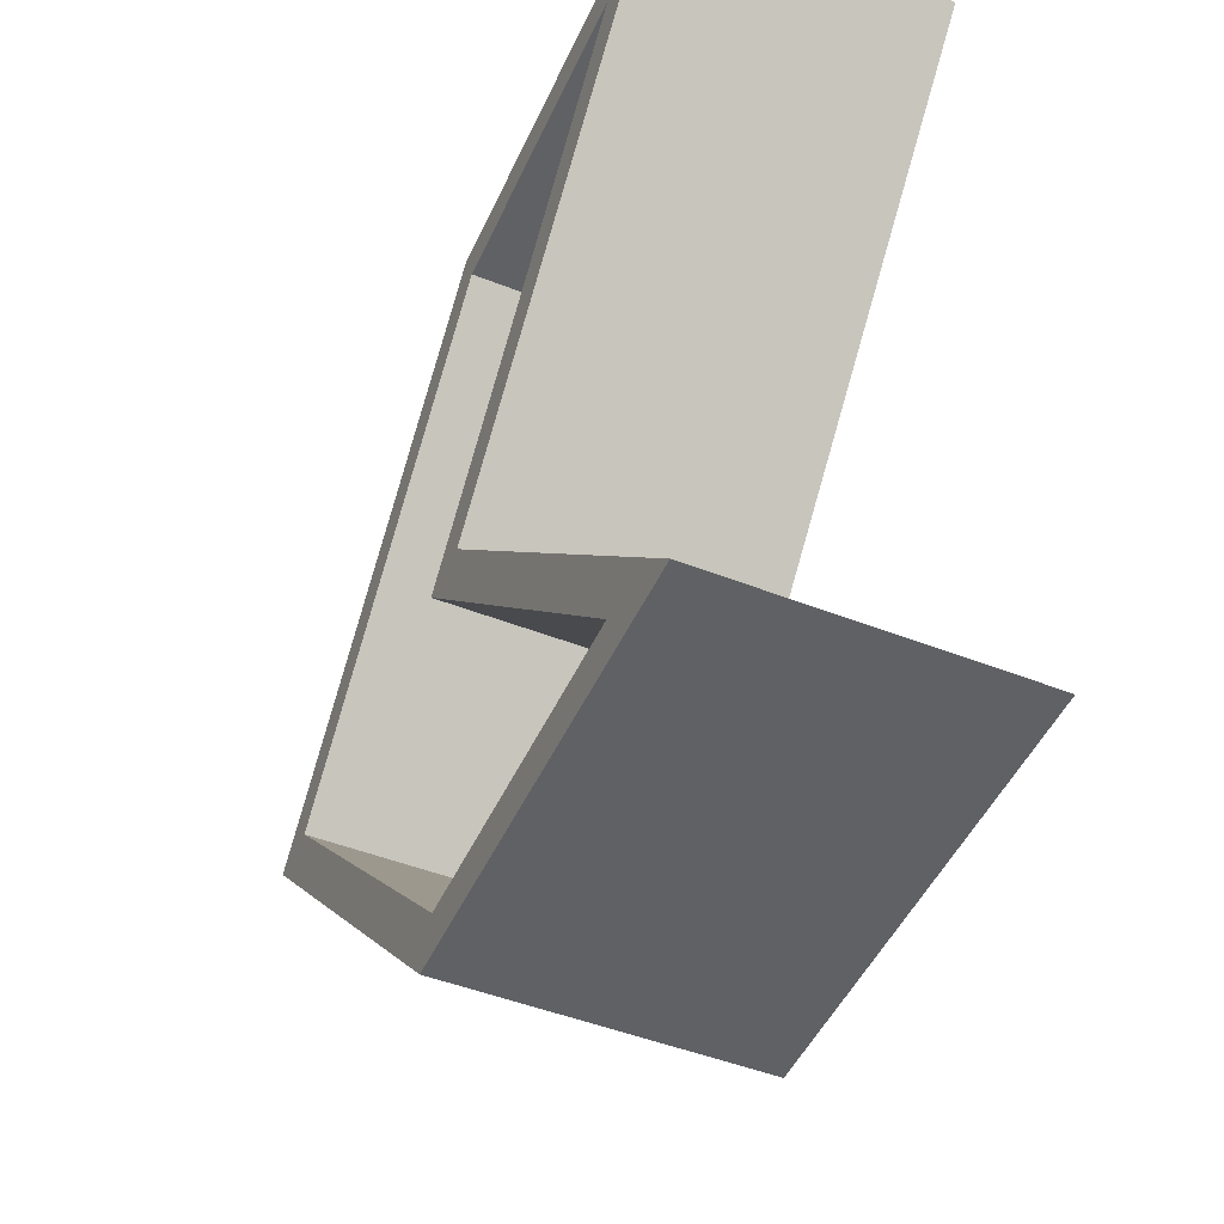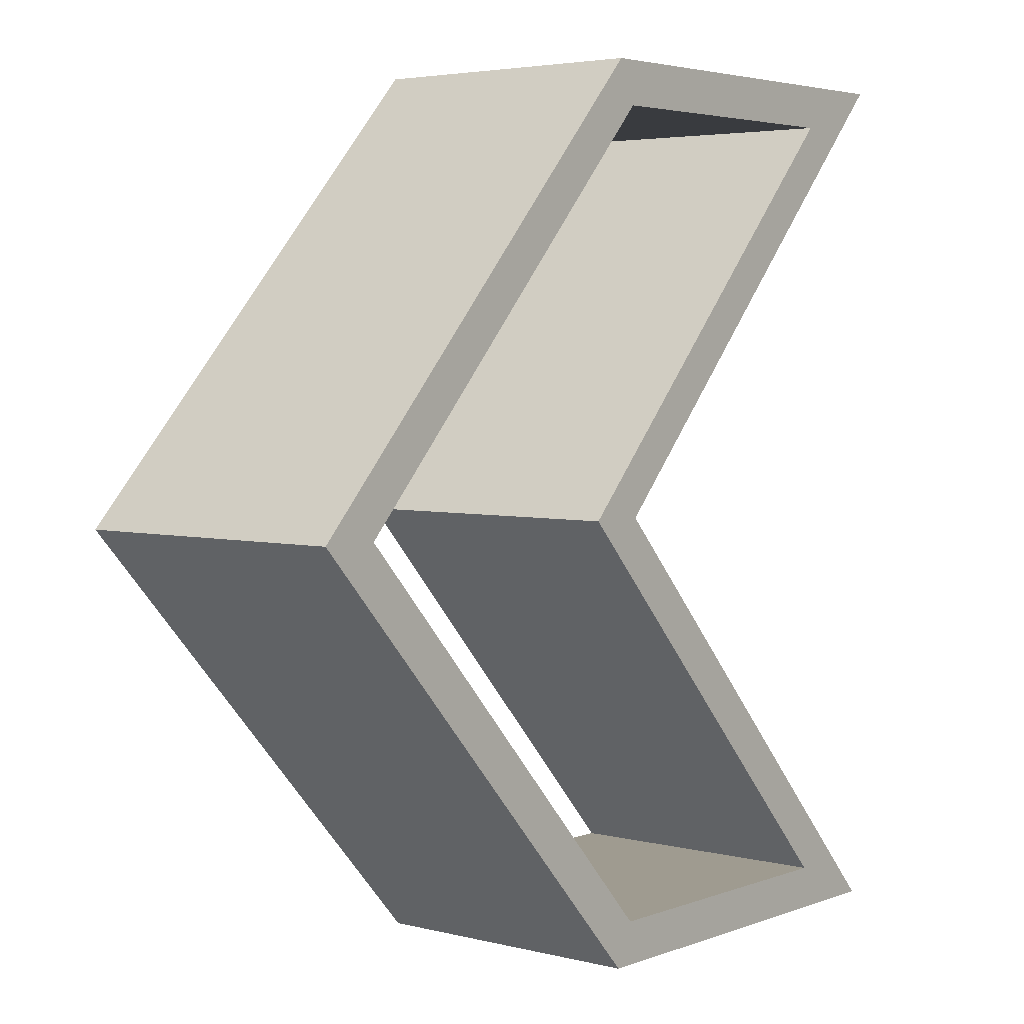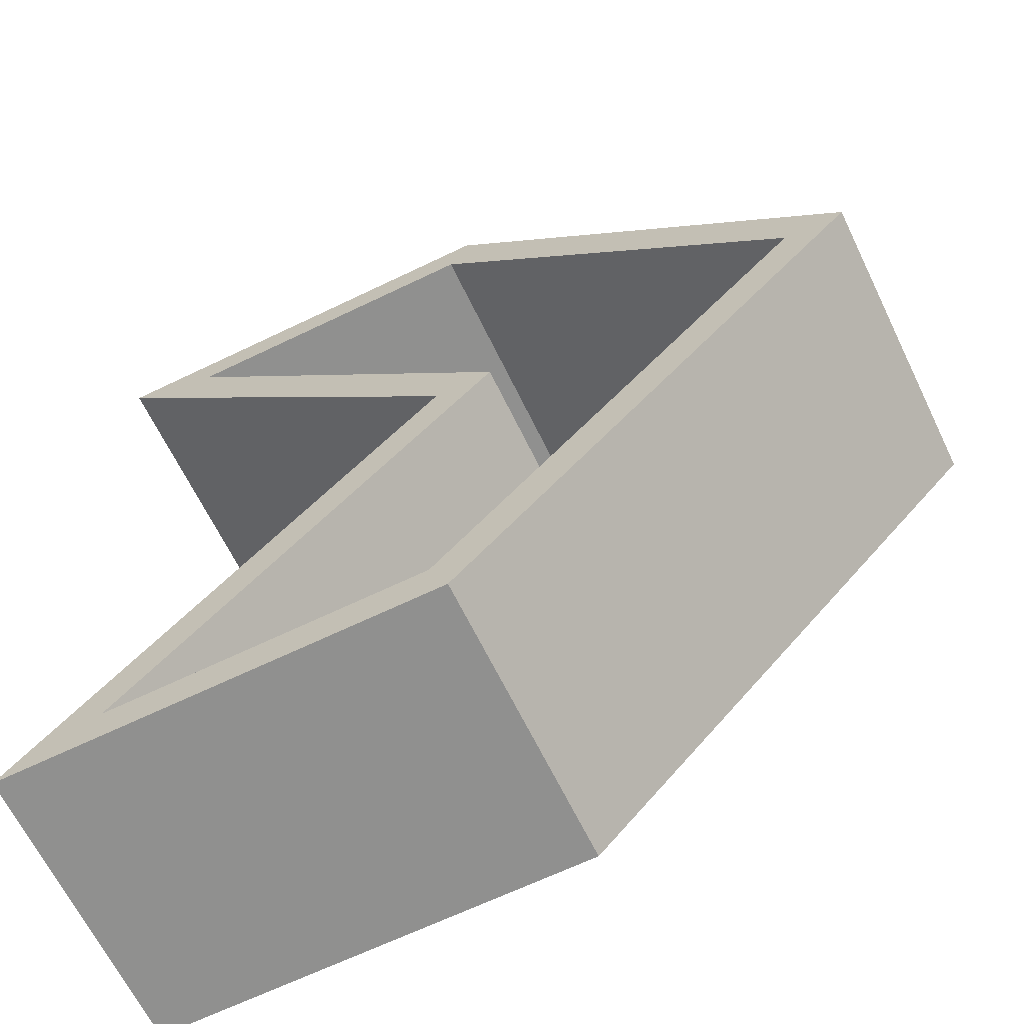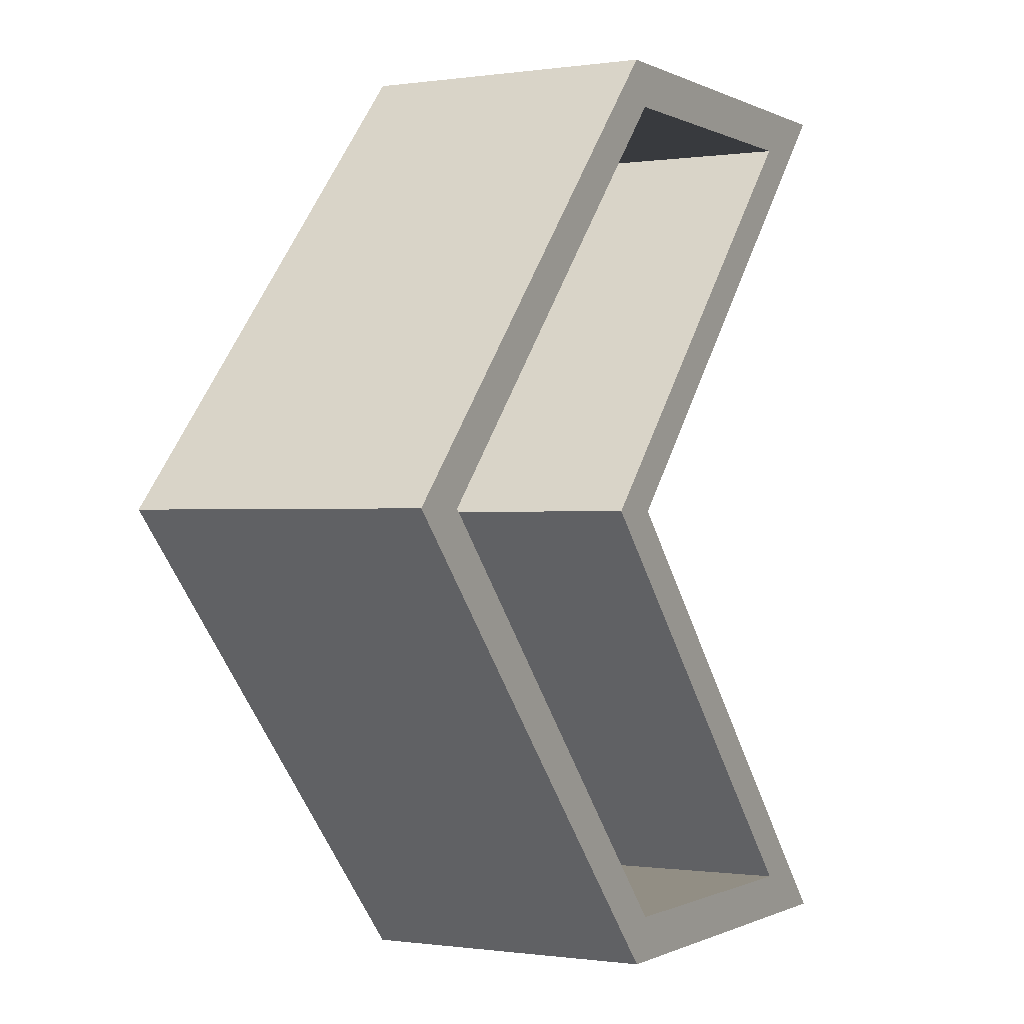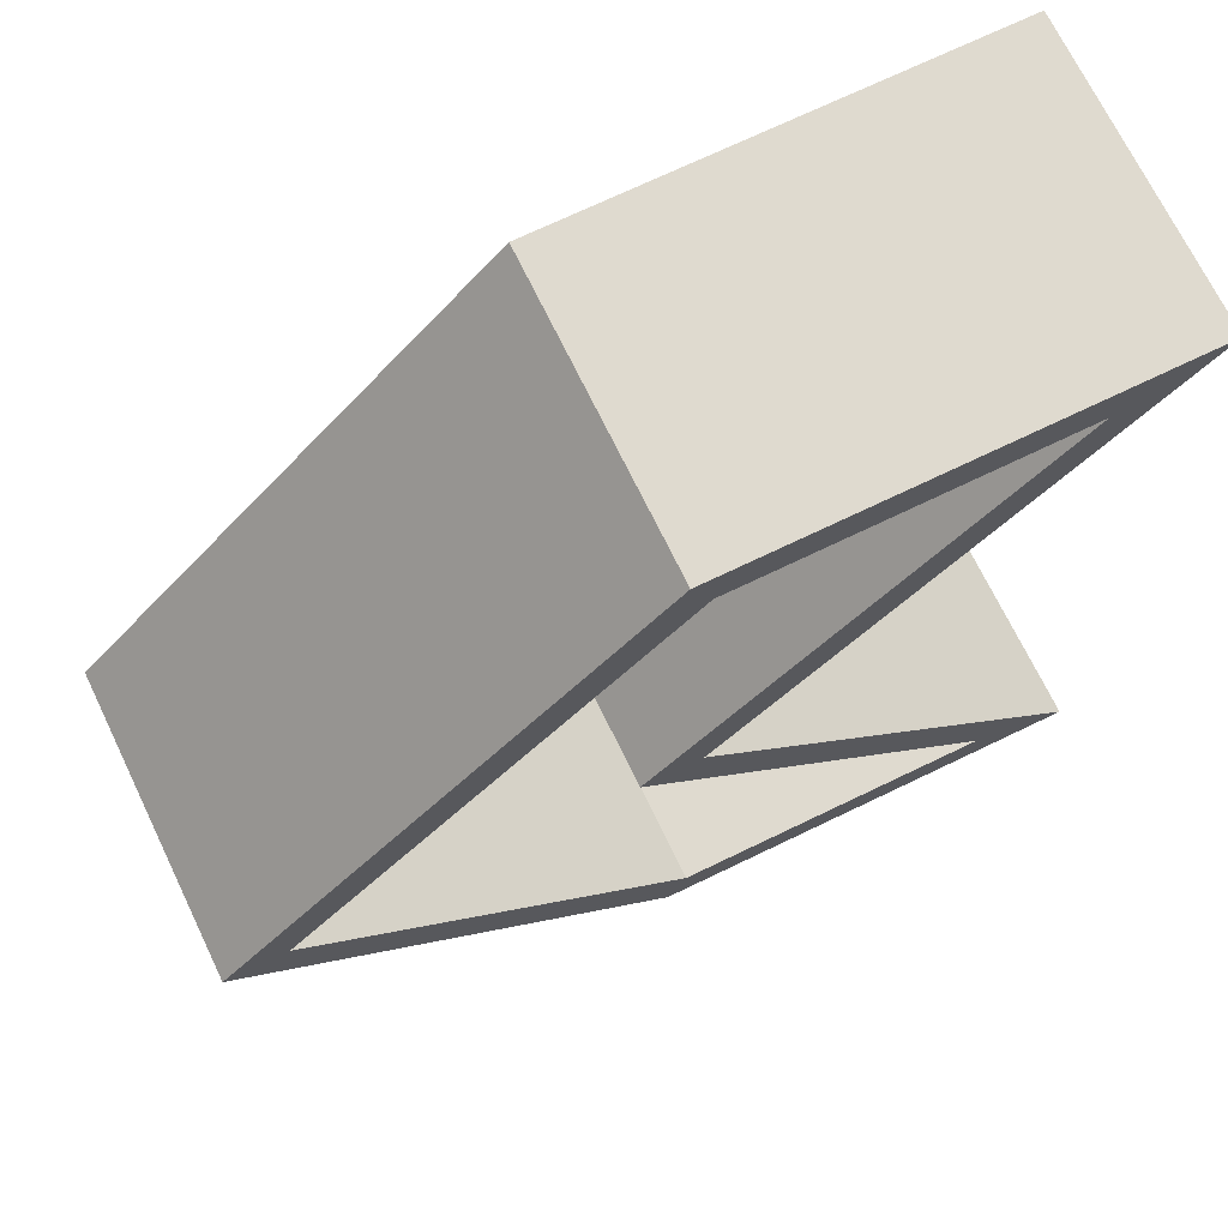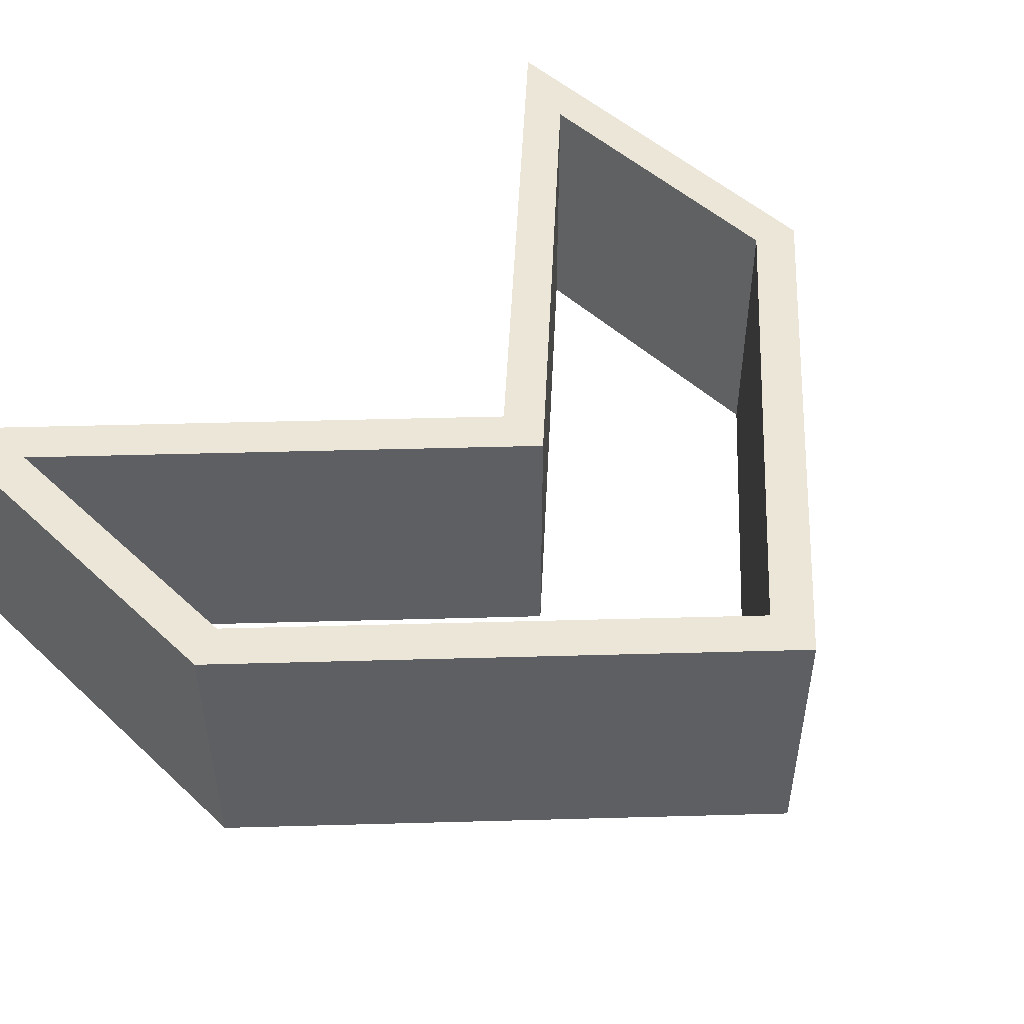
<metadata>
{"format":"obj","ext":"obj","renderer":"f3d","projection":"perspective","resolution":1024,"background":"white","views":[{"elev":-47.9,"azim":-113.8,"up":"+Y"},{"elev":4.0,"azim":129.6,"up":"+Y"},{"elev":-65.5,"azim":25.9,"up":"+Y"},{"elev":-0.4,"azim":118.8,"up":"+Y"},{"elev":70.7,"azim":154.2,"up":"+Y"},{"elev":49.5,"azim":45.5,"up":"+Z"}]}
</metadata>
<code>
o Arrow_45
v -1.023 1.266 -0.4636
v -1.023 -1.266 -0.4636
v -1.023 1.266 0.4636
v -1.023 -1.266 0.4636
v -0.02057 1.266 -0.4636
v -0.02057 -1.266 -0.4636
v -0.02057 1.266 0.4636
v -0.02057 -1.266 0.4636
v 0.148 0 -0.4636
v 0.148 -0 0.4636
v 1.151 -0 0.4636
v 1.151 0 -0.4636
v -0.393 -0.5849 -0.4636
v -0.393 -0.5849 0.4636
v 0.7826 -0.3978 0.4636
v 0.7826 -0.3978 -0.4636
v -0.393 0.5849 0.4636
v 0.7826 0.3978 0.4636
v 0.7826 0.3978 -0.4636
v -0.393 0.5849 -0.4636
v -0.4942 -0.4913 -0.4636
v -1.338 -1.404 -0.4636
v -0.4942 0.4913 0.4636
v -1.338 1.404 0.4636
v 0.03967 1.404 0.4636
v -1.338 -1.404 0.4636
v 0.03967 -1.404 0.4636
v 0.8838 0.4913 0.4636
v 0.8838 0.4913 -0.4636
v 0.03967 1.404 -0.4636
v -1.338 1.404 -0.4636
v 0.03967 -1.404 -0.4636
v -0.4942 0.4913 -0.4636
v -0.03967 0 -0.4636
v -0.4942 -0.4913 0.4636
v -0.03967 -0 0.4636
v 0.8838 -0.4913 0.4636
v 1.338 -0 0.4636
v 0.8838 -0.4913 -0.4636
v 1.338 0 -0.4636
f 21 22 26 35
f 20 17 10 9
f 37 27 32 39
f 14 13 9 10
f 24 25 30 31
f 27 26 22 32
f 4 2 13 14
f 28 38 40 29
f 2 4 8 6
f 33 34 36 23
f 6 8 15 16
f 38 37 39 40
f 16 15 11 12
f 34 21 35 36
f 31 33 23 24
f 12 11 18 19
f 25 28 29 30
f 5 19 18 7
f 13 2 22 21
f 17 3 24 23
f 3 7 25 24
f 8 4 26 27
f 7 18 28 25
f 19 5 30 29
f 5 1 31 30
f 2 6 32 22
f 20 9 34 33
f 14 10 36 35
f 11 15 37 38
f 16 12 40 39
f 9 13 21 34
f 4 14 35 26
f 15 8 27 37
f 6 16 39 32
f 10 17 23 36
f 18 11 38 28
f 12 19 29 40
f 1 20 33 31
f 17 20 1 3
f 5 7 3 1

</code>
